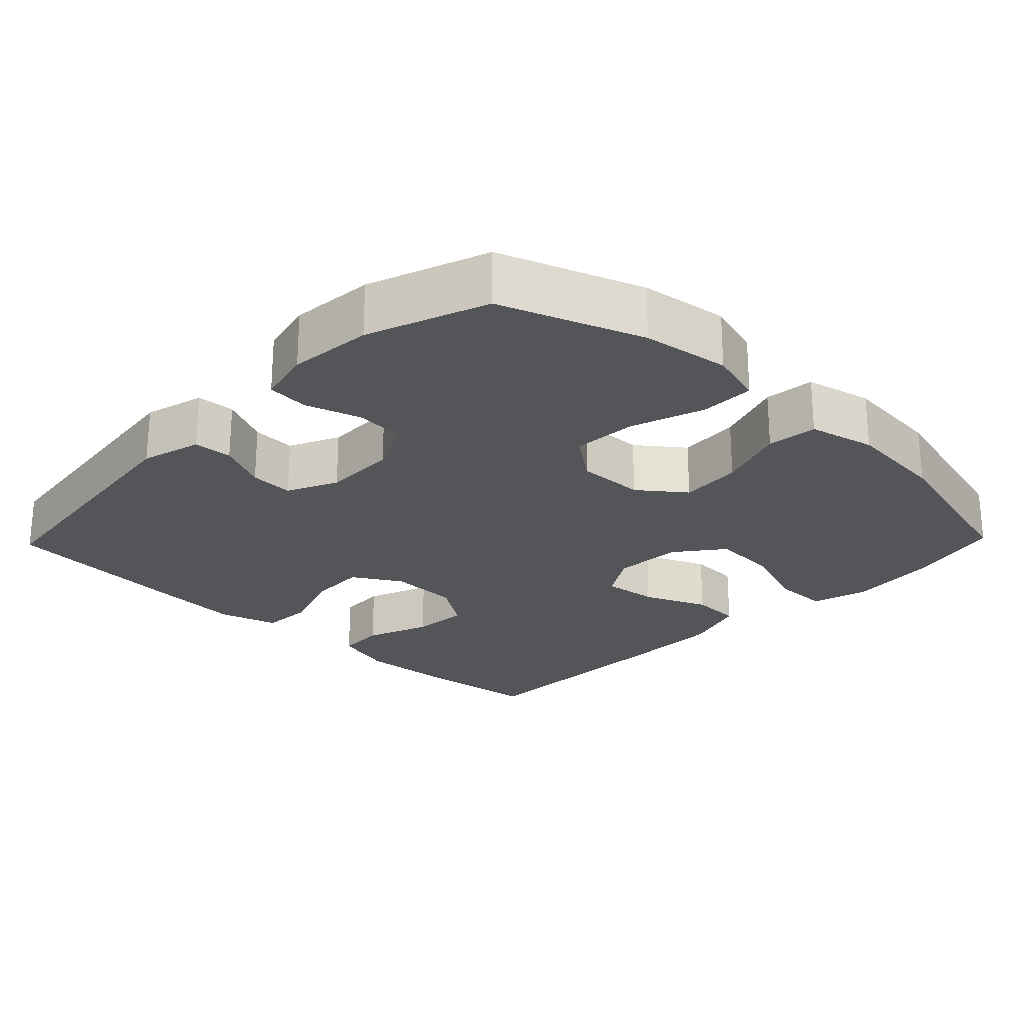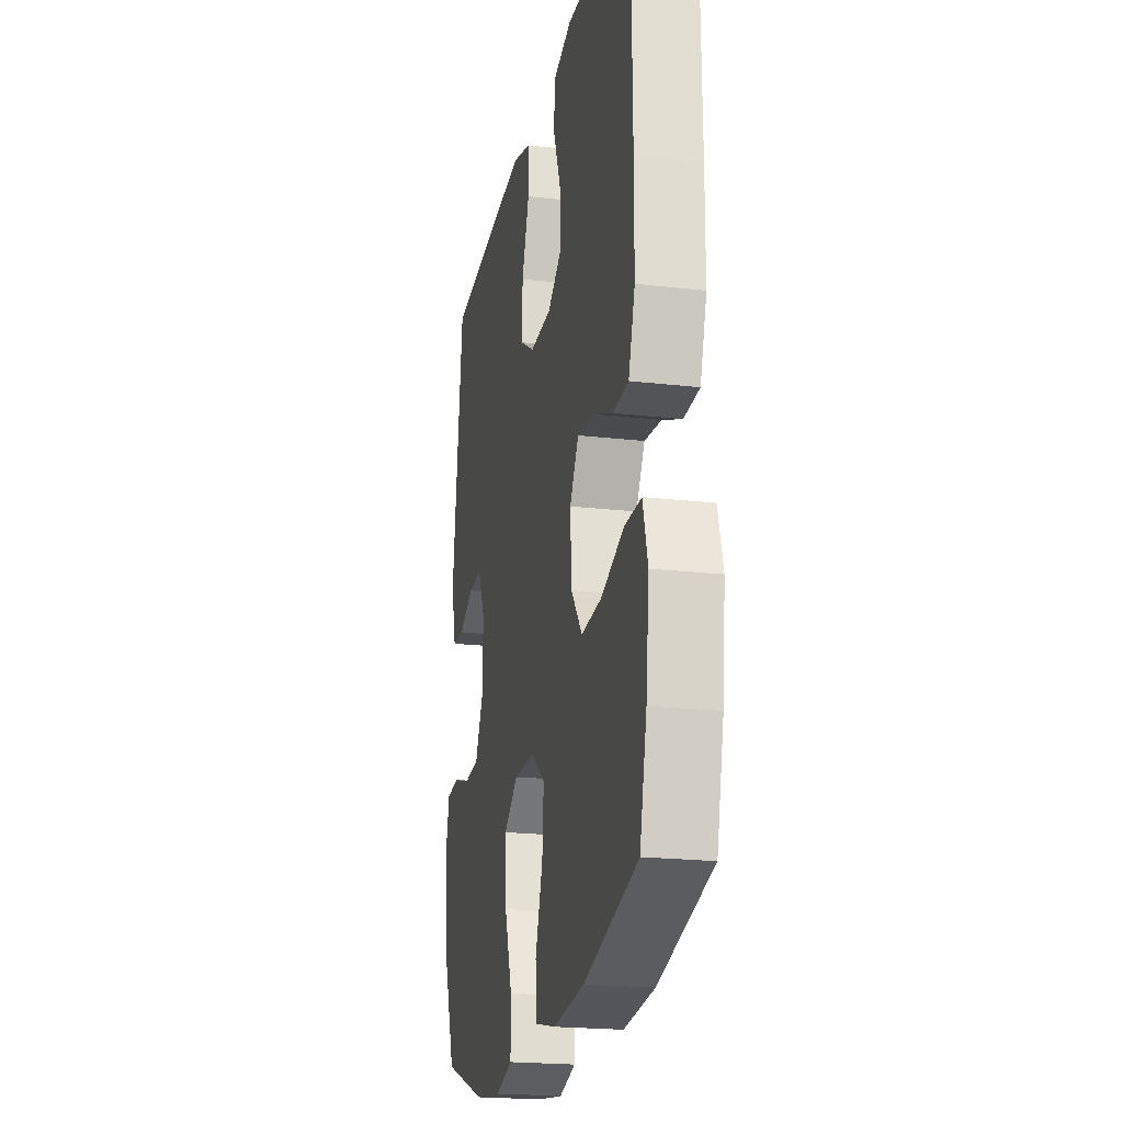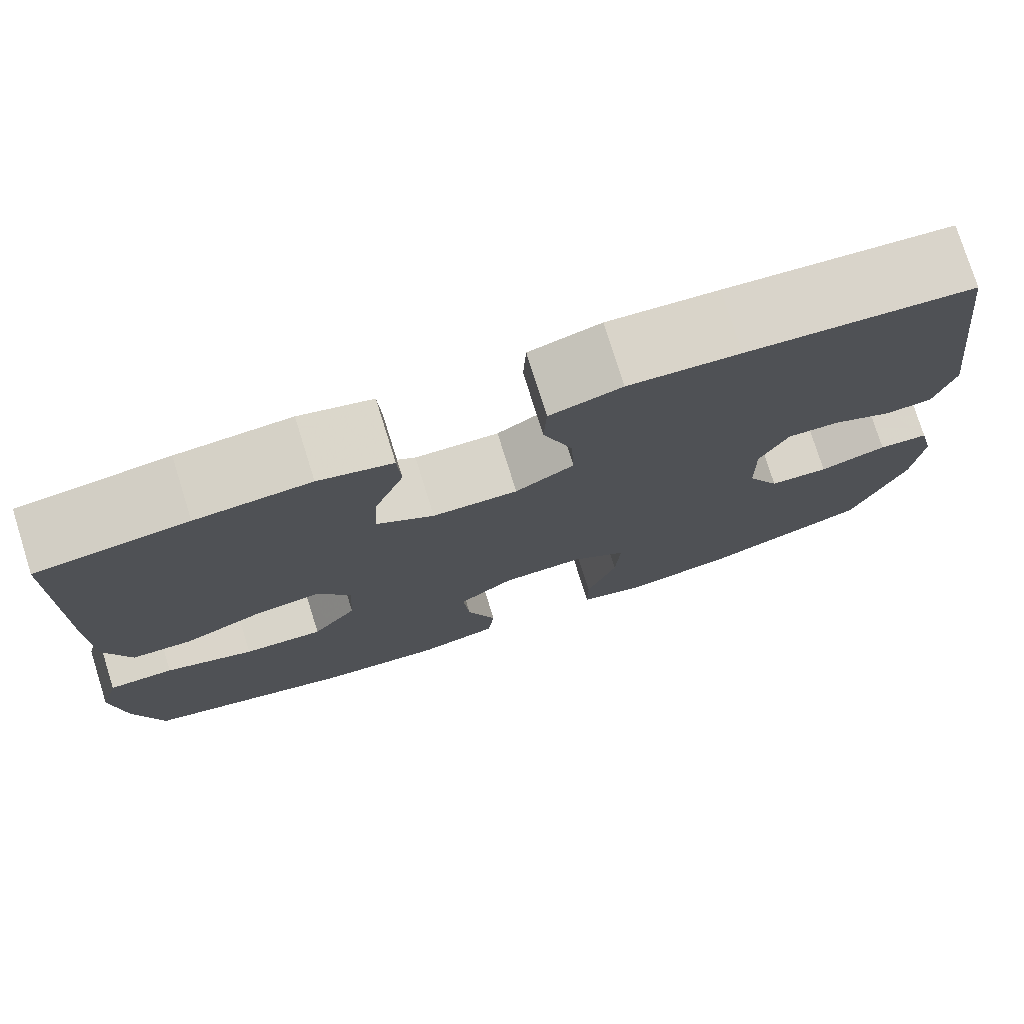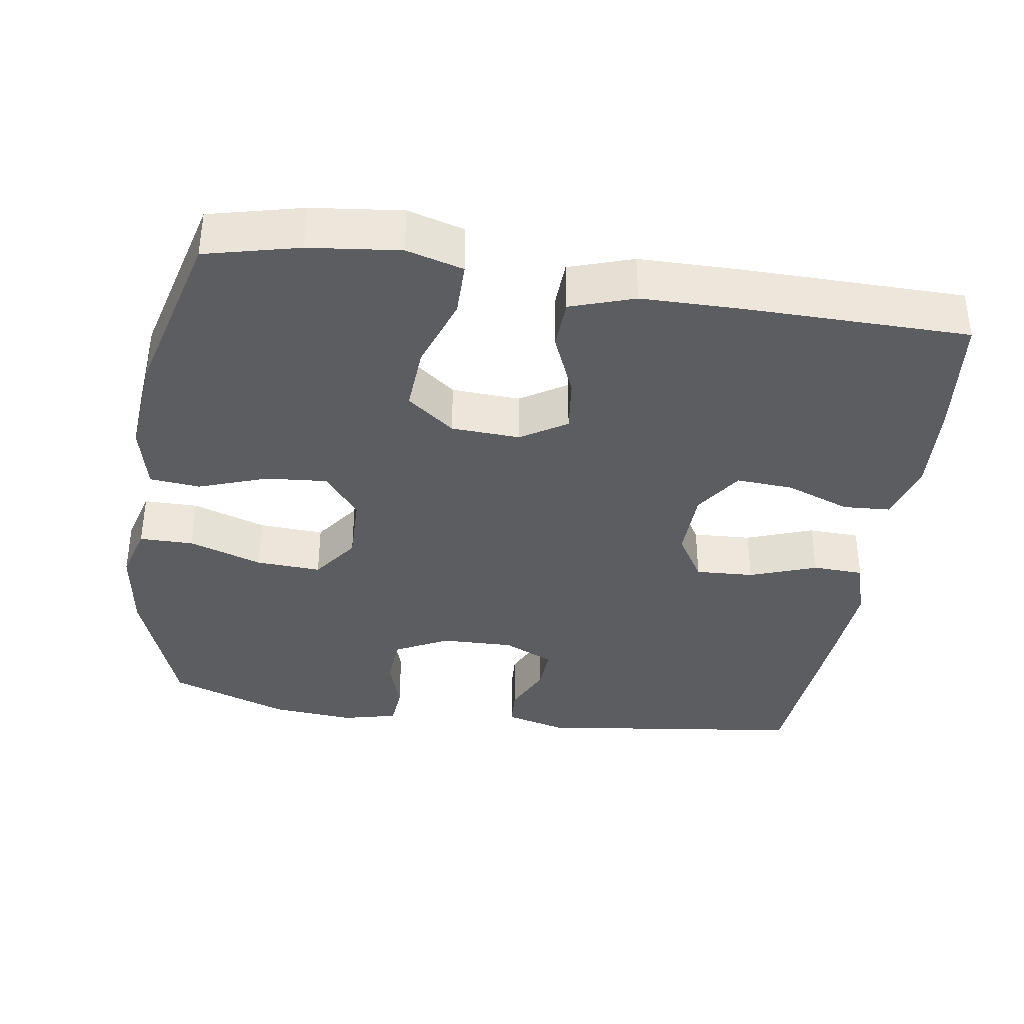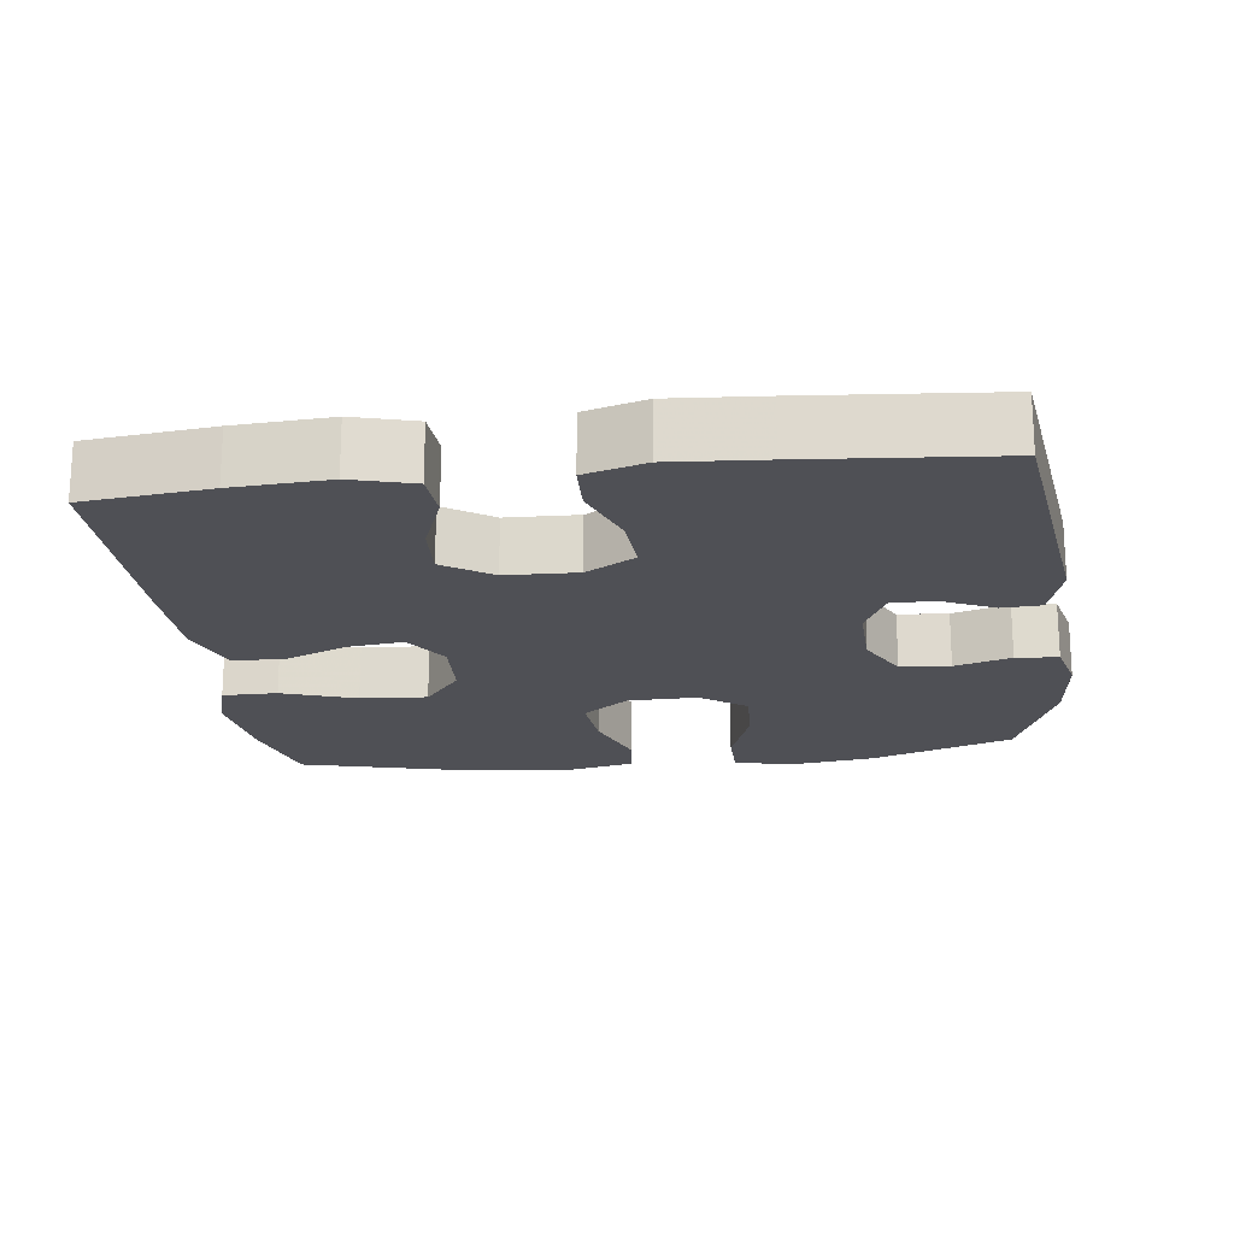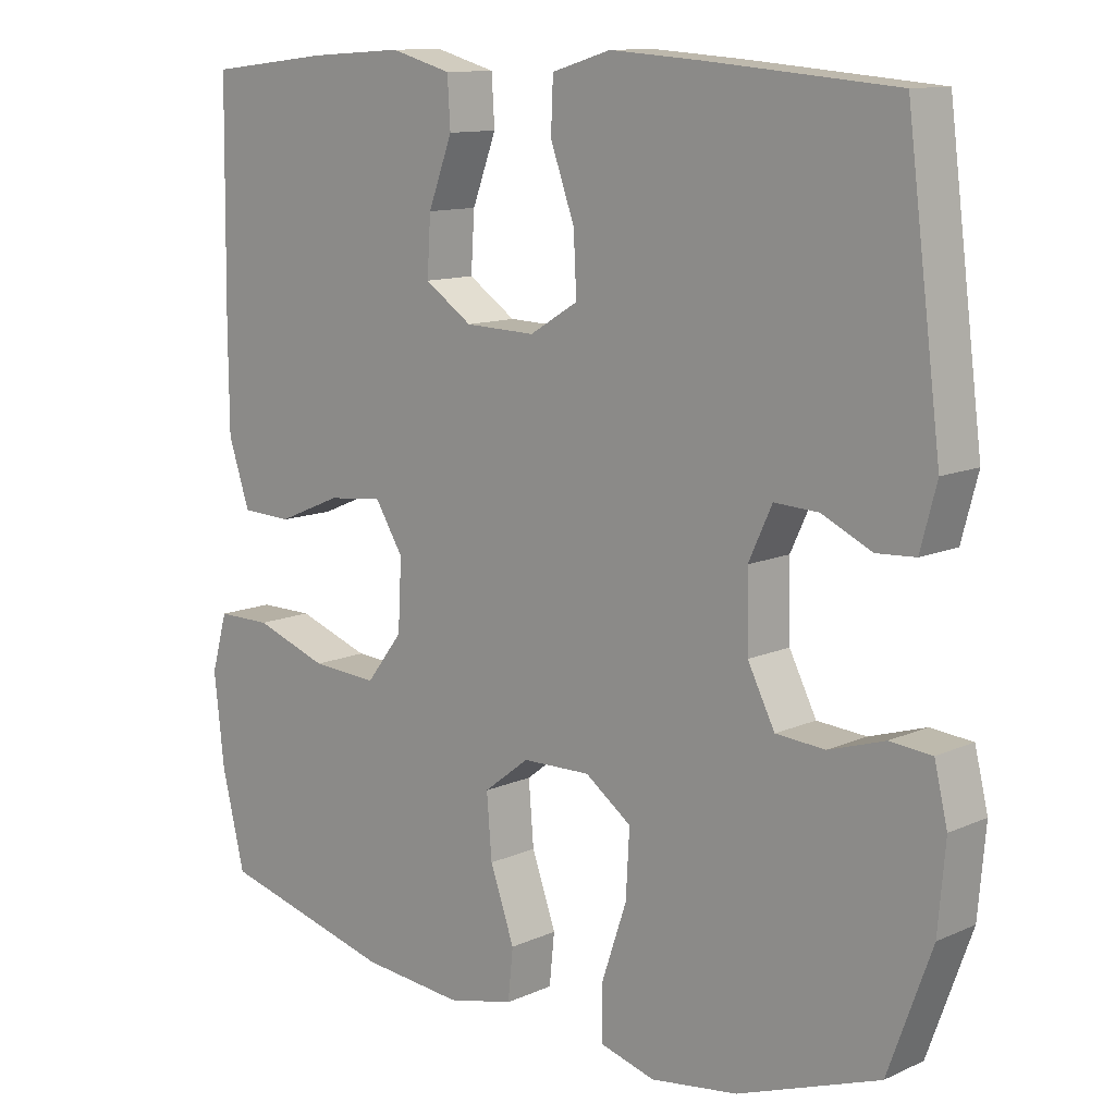
<metadata>
{"format":"obj","ext":"obj","renderer":"f3d","projection":"perspective","resolution":1024,"background":"white","views":[{"elev":-24.0,"azim":136.0,"up":"+Y"},{"elev":-21.0,"azim":-101.6,"up":"+Z"},{"elev":76.9,"azim":-17.4,"up":"+Z"},{"elev":-37.2,"azim":-98.6,"up":"+Y"},{"elev":-19.4,"azim":7.2,"up":"+Y"},{"elev":11.6,"azim":42.9,"up":"+Z"}]}
</metadata>
<code>
v 0.5 0.07 -0.5
v 0.307 0.07 -0.57
v 0.188 0.07 -0.587
v 0.113 0.07 -0.566
v 0.113 0.07 -0.492
v 0.147 0.07 -0.391
v 0.152 0.07 -0.302
v 0.089 0.07 -0.256
v -0.004 0.07 -0.258
v -0.066 0.07 -0.306
v -0.059 0.07 -0.391
v -0.026 0.07 -0.485
v -0.033 0.07 -0.554
v -0.124 0.07 -0.575
v -0.262 0.07 -0.562
v -0.5 0.07 -0.5
v -0.531 0.07 -0.371
v -0.545 0.07 -0.247
v -0.523 0.07 -0.169
v -0.449 0.07 -0.169
v -0.349 0.07 -0.204
v -0.259 0.07 -0.21
v -0.209 0.07 -0.145
v -0.204 0.07 -0.051
v -0.243 0.07 0.012
v -0.318 0.07 0.003
v -0.405 0.07 -0.034
v -0.474 0.07 -0.031
v -0.503 0.07 0.057
v -0.504 0.07 0.194
v -0.5 0.07 0.5
v -0.332 0.07 0.519
v -0.204 0.07 0.527
v -0.121 0.07 0.504
v -0.117 0.07 0.438
v -0.15 0.07 0.35
v -0.155 0.07 0.272
v -0.09 0.07 0.228
v 0.006 0.07 0.225
v 0.072 0.07 0.265
v 0.068 0.07 0.345
v 0.035 0.07 0.437
v 0.038 0.07 0.507
v 0.119 0.07 0.531
v 0.244 0.07 0.522
v 0.5 0.07 0.5
v 0.547 0.07 0.132
v 0.525 0.07 0.049
v 0.472 0.07 0.046
v 0.404 0.07 0.078
v 0.344 0.07 0.081
v 0.312 0.07 0.012
v 0.314 0.07 -0.088
v 0.351 0.07 -0.161
v 0.418 0.07 -0.166
v 0.494 0.07 -0.142
v 0.551 0.07 -0.147
v 0.569 0.07 -0.222
v 0.559 0.07 -0.337
v 0.5 0 -0.5
v 0.307 0 -0.57
v 0.188 0 -0.587
v 0.113 0 -0.566
v 0.113 0 -0.492
v 0.147 0 -0.391
v 0.152 0 -0.302
v 0.089 0 -0.256
v -0.004 0 -0.258
v -0.066 0 -0.306
v -0.059 0 -0.391
v -0.026 0 -0.485
v -0.033 0 -0.554
v -0.124 0 -0.575
v -0.262 0 -0.562
v -0.5 0 -0.5
v -0.531 0 -0.371
v -0.545 0 -0.247
v -0.523 0 -0.169
v -0.449 0 -0.169
v -0.349 0 -0.204
v -0.259 0 -0.21
v -0.209 0 -0.145
v -0.204 0 -0.051
v -0.243 0 0.012
v -0.318 0 0.003
v -0.405 0 -0.034
v -0.474 0 -0.031
v -0.503 0 0.057
v -0.504 0 0.194
v -0.5 0 0.5
v -0.332 0 0.519
v -0.204 0 0.527
v -0.121 0 0.504
v -0.117 0 0.438
v -0.15 0 0.35
v -0.155 0 0.272
v -0.09 0 0.228
v 0.006 0 0.225
v 0.072 0 0.265
v 0.068 0 0.345
v 0.035 0 0.437
v 0.038 0 0.507
v 0.119 0 0.531
v 0.244 0 0.522
v 0.5 0 0.5
v 0.547 0 0.132
v 0.525 0 0.049
v 0.472 0 0.046
v 0.404 0 0.078
v 0.344 0 0.081
v 0.312 0 0.012
v 0.314 0 -0.088
v 0.351 0 -0.161
v 0.418 0 -0.166
v 0.494 0 -0.142
v 0.551 0 -0.147
v 0.569 0 -0.222
v 0.559 0 -0.337
f 55 56 57 58
f 54 55 58 59
f 47 48 49 50
f 47 50 51
f 46 47 51
f 45 46 51 52
f 41 42 43 44
f 40 41 44 45
f 33 34 35 36
f 33 36 37
f 32 33 37
f 31 32 37
f 30 31 37 38
f 26 27 28 29
f 25 26 29 30
f 18 19 20 21
f 18 21 22
f 17 18 22
f 16 17 22
f 15 16 22
f 14 15 22 23
f 11 12 13 14
f 10 11 14 23
f 3 4 5 6
f 3 6 7
f 2 3 7
f 54 59 1 2
f 53 54 2 7
f 40 45 52 53
f 39 40 53 7
f 25 30 38 39
f 24 25 39
f 9 10 23 24
f 8 9 24 39
f 7 8 39
f 117 116 115 114
f 118 117 114 113
f 109 108 107 106
f 110 109 106
f 110 106 105
f 111 110 105 104
f 103 102 101 100
f 104 103 100 99
f 95 94 93 92
f 96 95 92
f 96 92 91
f 96 91 90
f 97 96 90 89
f 88 87 86 85
f 89 88 85 84
f 80 79 78 77
f 81 80 77
f 81 77 76
f 81 76 75
f 81 75 74
f 82 81 74 73
f 73 72 71 70
f 82 73 70 69
f 65 64 63 62
f 66 65 62
f 66 62 61
f 61 60 118 113
f 66 61 113 112
f 112 111 104 99
f 66 112 99 98
f 98 97 89 84
f 98 84 83
f 83 82 69 68
f 98 83 68 67
f 98 67 66
f 1 60 61 2
f 2 61 62 3
f 3 62 63 4
f 4 63 64 5
f 5 64 65 6
f 6 65 66 7
f 7 66 67 8
f 8 67 68 9
f 9 68 69 10
f 10 69 70 11
f 11 70 71 12
f 12 71 72 13
f 13 72 73 14
f 14 73 74 15
f 15 74 75 16
f 16 75 76 17
f 17 76 77 18
f 18 77 78 19
f 19 78 79 20
f 20 79 80 21
f 21 80 81 22
f 22 81 82 23
f 23 82 83 24
f 24 83 84 25
f 25 84 85 26
f 26 85 86 27
f 27 86 87 28
f 28 87 88 29
f 29 88 89 30
f 30 89 90 31
f 31 90 91 32
f 32 91 92 33
f 33 92 93 34
f 34 93 94 35
f 35 94 95 36
f 36 95 96 37
f 37 96 97 38
f 38 97 98 39
f 39 98 99 40
f 40 99 100 41
f 41 100 101 42
f 42 101 102 43
f 43 102 103 44
f 44 103 104 45
f 45 104 105 46
f 46 105 106 47
f 47 106 107 48
f 48 107 108 49
f 49 108 109 50
f 50 109 110 51
f 51 110 111 52
f 52 111 112 53
f 53 112 113 54
f 54 113 114 55
f 55 114 115 56
f 56 115 116 57
f 57 116 117 58
f 58 117 118 59
f 59 118 60 1

</code>
